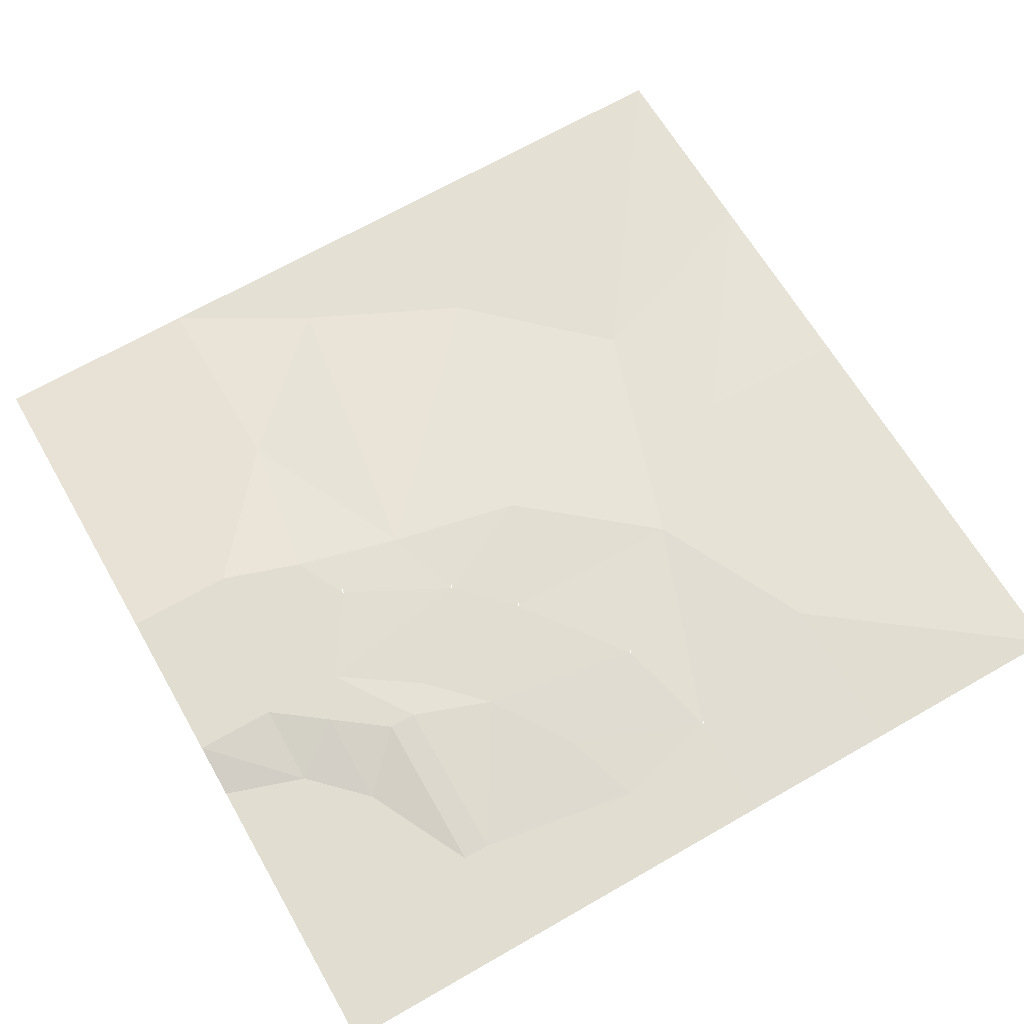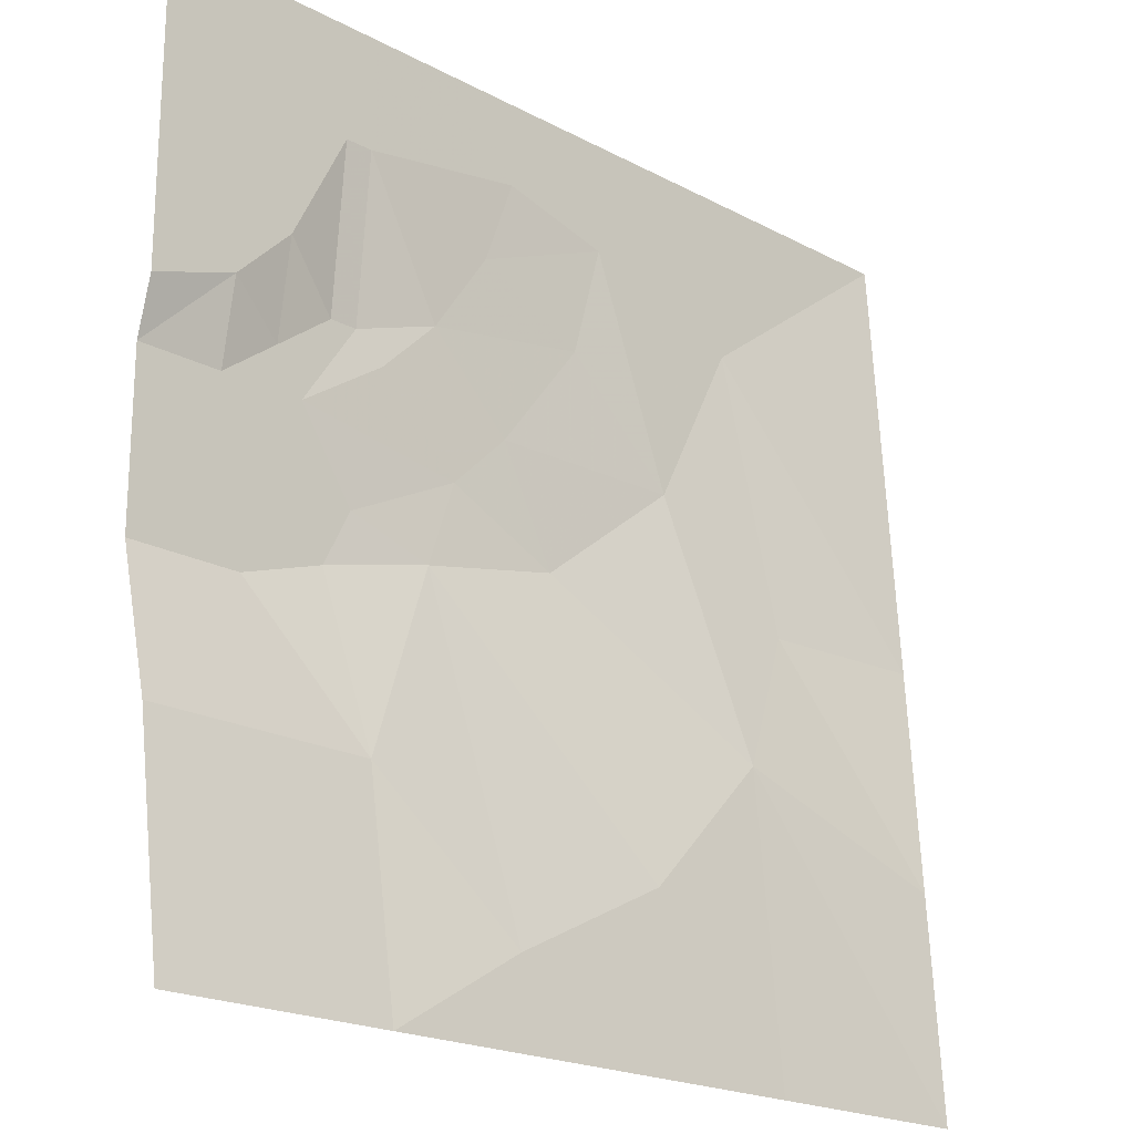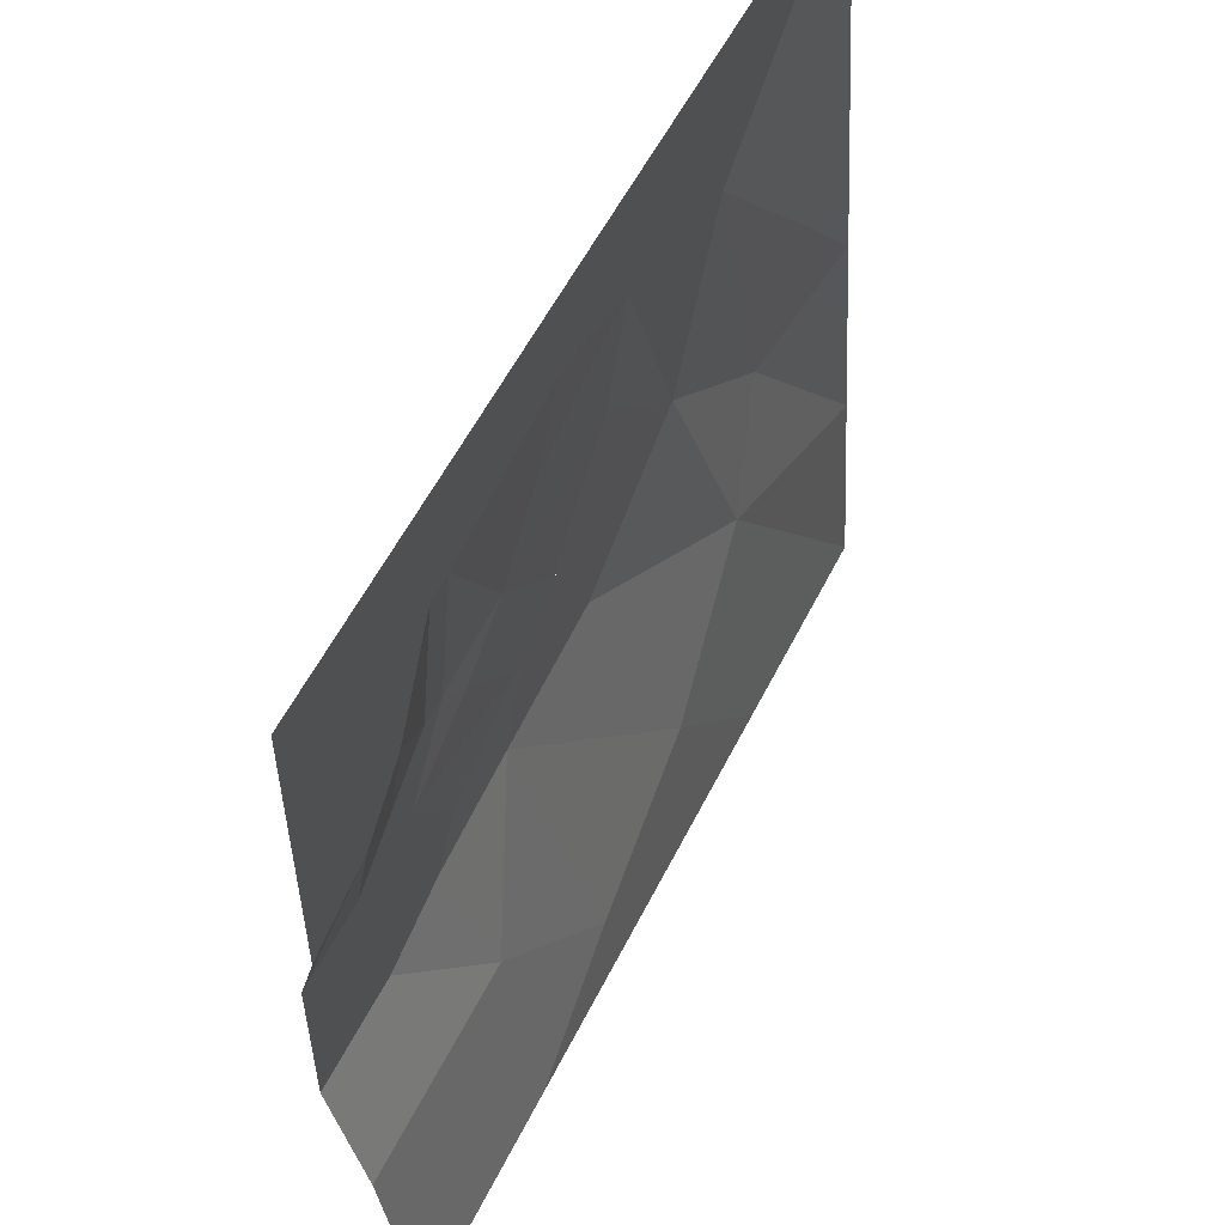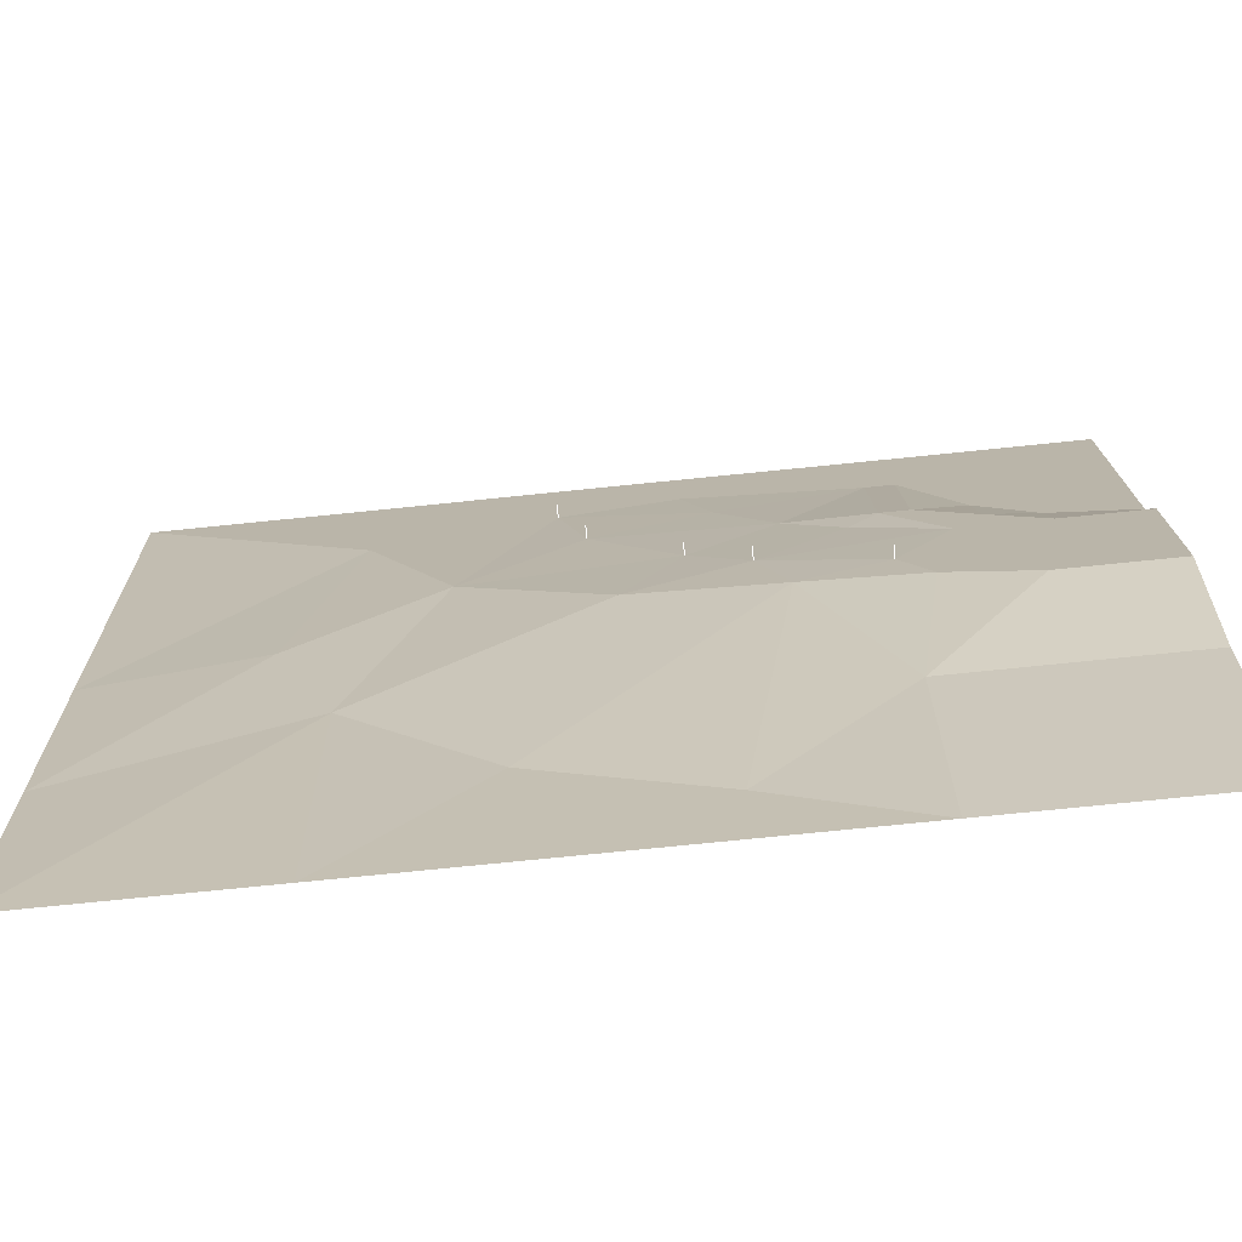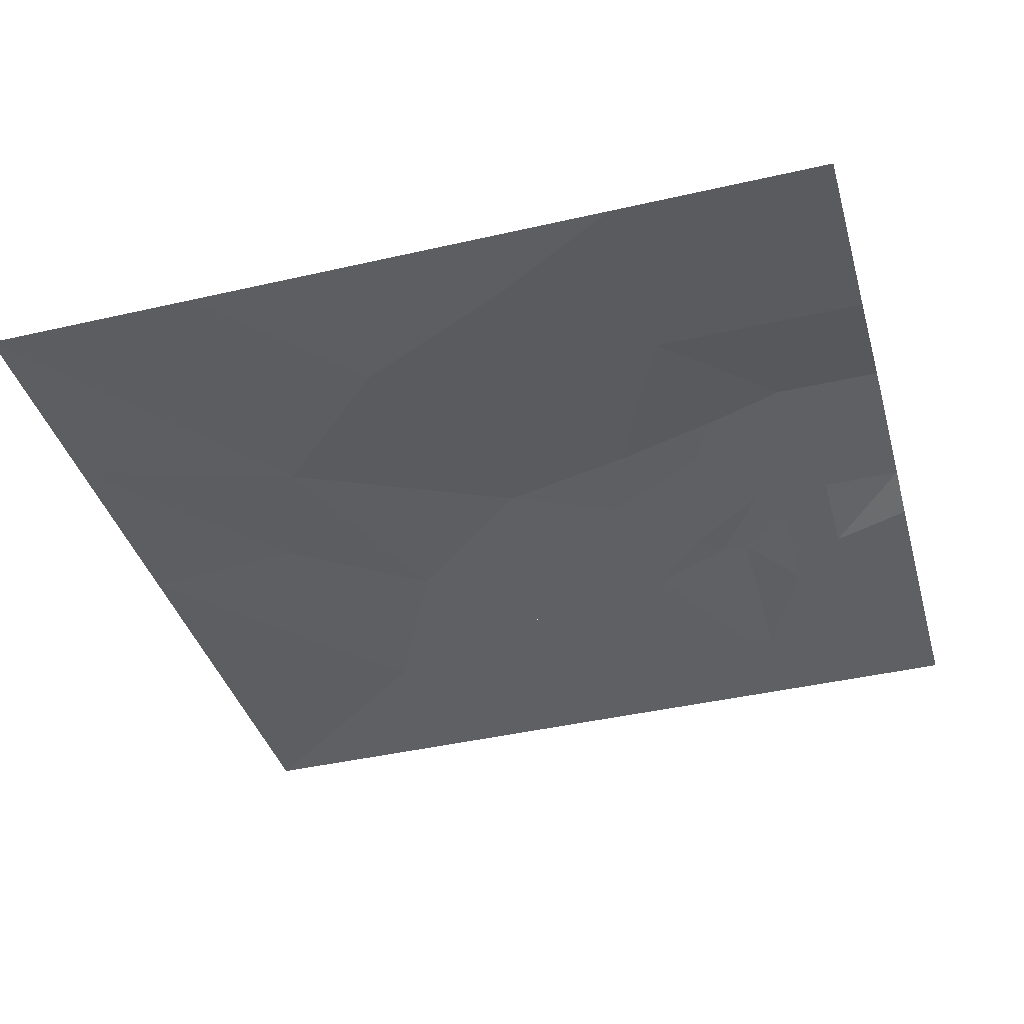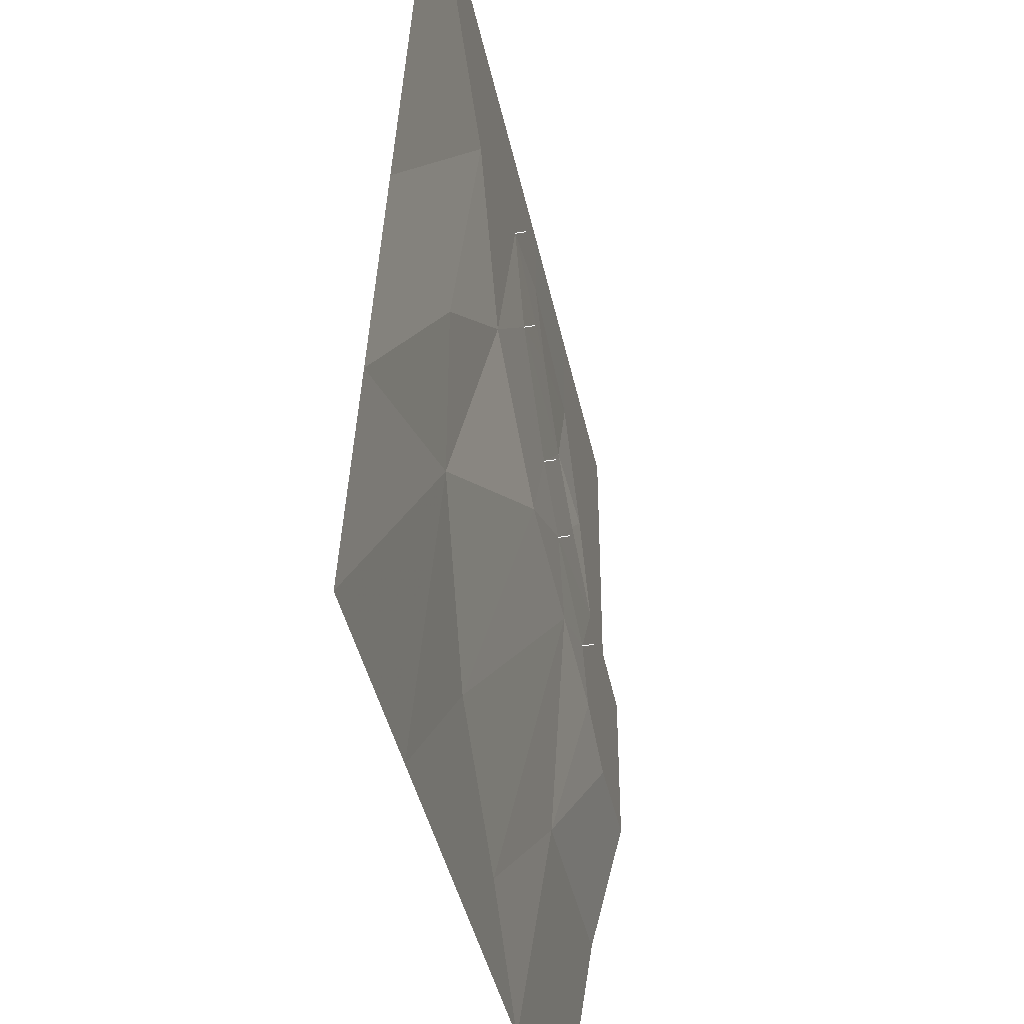
<metadata>
{"format":"obj","ext":"obj","renderer":"f3d","projection":"perspective","resolution":1024,"background":"white","views":[{"elev":68.4,"azim":150.2,"up":"+Z"},{"elev":-20.5,"azim":136.0,"up":"+Y"},{"elev":55.9,"azim":116.3,"up":"+Y"},{"elev":-75.3,"azim":5.8,"up":"+Y"},{"elev":-42.2,"azim":15.4,"up":"+Z"},{"elev":-40.8,"azim":-78.4,"up":"+Y"}]}
</metadata>
<code>
v -2.56 20.48 2.58
v -2.56 15.36 2.58
v 2.56 20.48 2.58
v 2.56 16.64 2.58
v 3.84 12.8 2.74
v -1.28 10.24 2.74
v 6.4 8.96 2.9
v 2.56 5.12 2.9
v 8.96 6.4 3.06
v 5.12 2.56 3.06
v 12.8 3.84 3.22
v 10.24 0 3.22
v 16.64 2.56 3.22
v 15.36 -2.56 3.22
v 20.48 2.56 3.22
v 20.48 -2.56 3.22
v 10.24 20.48 2.57
v 10.24 15.36 2.57
v 10.24 7.68 3.22
v 16.64 3.84 3.22
v 20.48 3.84 3.22
v 14.08 5.76 3.22
v 11.52 7.68 3.22
v 11.52 15.36 2.57
v 14.08 10.24 2.57
v 16.64 7.68 2.57
v 20.48 6.4 2.57
v 20.48 20.48 2.57
v 20.48 10.24 2.57
v -10.24 12.8 2.57
v -10.24 20.48 2.57
v -20.48 20.48 2.57
v -6.4 5.12 2.57
v 0 0 2.89
v 6.4 -1.28 3.05
v -10.24 -6.4 1.29
v -12.8 0 1.93
v -3.84 -12.8 0.65
v 3.84 -16.64 0.33
v 10.24 -10.24 1.61
v 10.24 -20.48 0.01
v 20.48 -10.24 1.61
v 20.48 -20.48 0.01
v 15.36 -3.84 3.22
v 20.48 -3.84 3.22
v 11.52 -2.56 3.22
v -20.48 10.24 1.93
v -20.48 0 1.29
v -20.48 -10.24 0.65
v -20.48 -20.48 0.01
v -10.24 -20.48 0.01
v 0 -20.48 0.01
v -1.28 10.24 3.22
v -1.28 10.24 3.3
v 2.56 5.12 3.38
v 2.56 5.12 3.46
v 5.12 2.56 3.54
v 5.12 2.56 3.62
v 10.24 0 3.7
v 10.24 0 3.78
v -2.56 15.36 3.06
v -2.56 15.36 3.14
l 6 53
l 53 54
l 8 55
l 55 56
l 10 57
l 57 58
l 12 59
l 59 60
l 2 61
l 61 62
f 2 1 3
f 3 4 2
f 2 4 5
f 5 6 2
f 6 5 7
f 7 8 6
f 8 7 9
f 9 10 8
f 10 9 11
f 11 12 10
f 12 11 13
f 13 14 12
f 14 13 15
f 15 16 14
f 4 3 17
f 17 18 4
f 5 4 18
f 7 5 18
f 7 18 19
f 9 7 19
f 11 9 19
f 15 13 20
f 20 21 15
f 13 11 22
f 22 20 13
f 11 19 23
f 23 22 11
f 19 18 24
f 24 23 19
f 18 17 24
f 23 24 25
f 22 23 25
f 25 26 22
f 20 22 26
f 21 20 26
f 21 26 27
f 24 17 28
f 25 24 28
f 28 29 25
f 25 29 27
f 27 26 25
f 1 2 30
f 30 31 1
f 31 30 32
f 2 33 30
f 2 6 33
f 6 8 33
f 33 8 34
f 8 10 34
f 34 10 35
f 10 12 35
f 33 34 36
f 33 36 37
f 36 34 38
f 34 35 38
f 38 35 39
f 39 35 40
f 39 40 41
f 41 40 42
f 42 43 41
f 42 40 44
f 44 45 42
f 44 40 46
f 46 40 35
f 45 44 14
f 14 16 45
f 14 44 46
f 46 12 14
f 35 12 46
f 32 30 47
f 47 30 48
f 48 30 37
f 37 30 33
f 48 37 49
f 49 37 36
f 49 36 50
f 50 36 51
f 51 36 38
f 51 38 52
f 52 38 39
f 52 39 41

</code>
